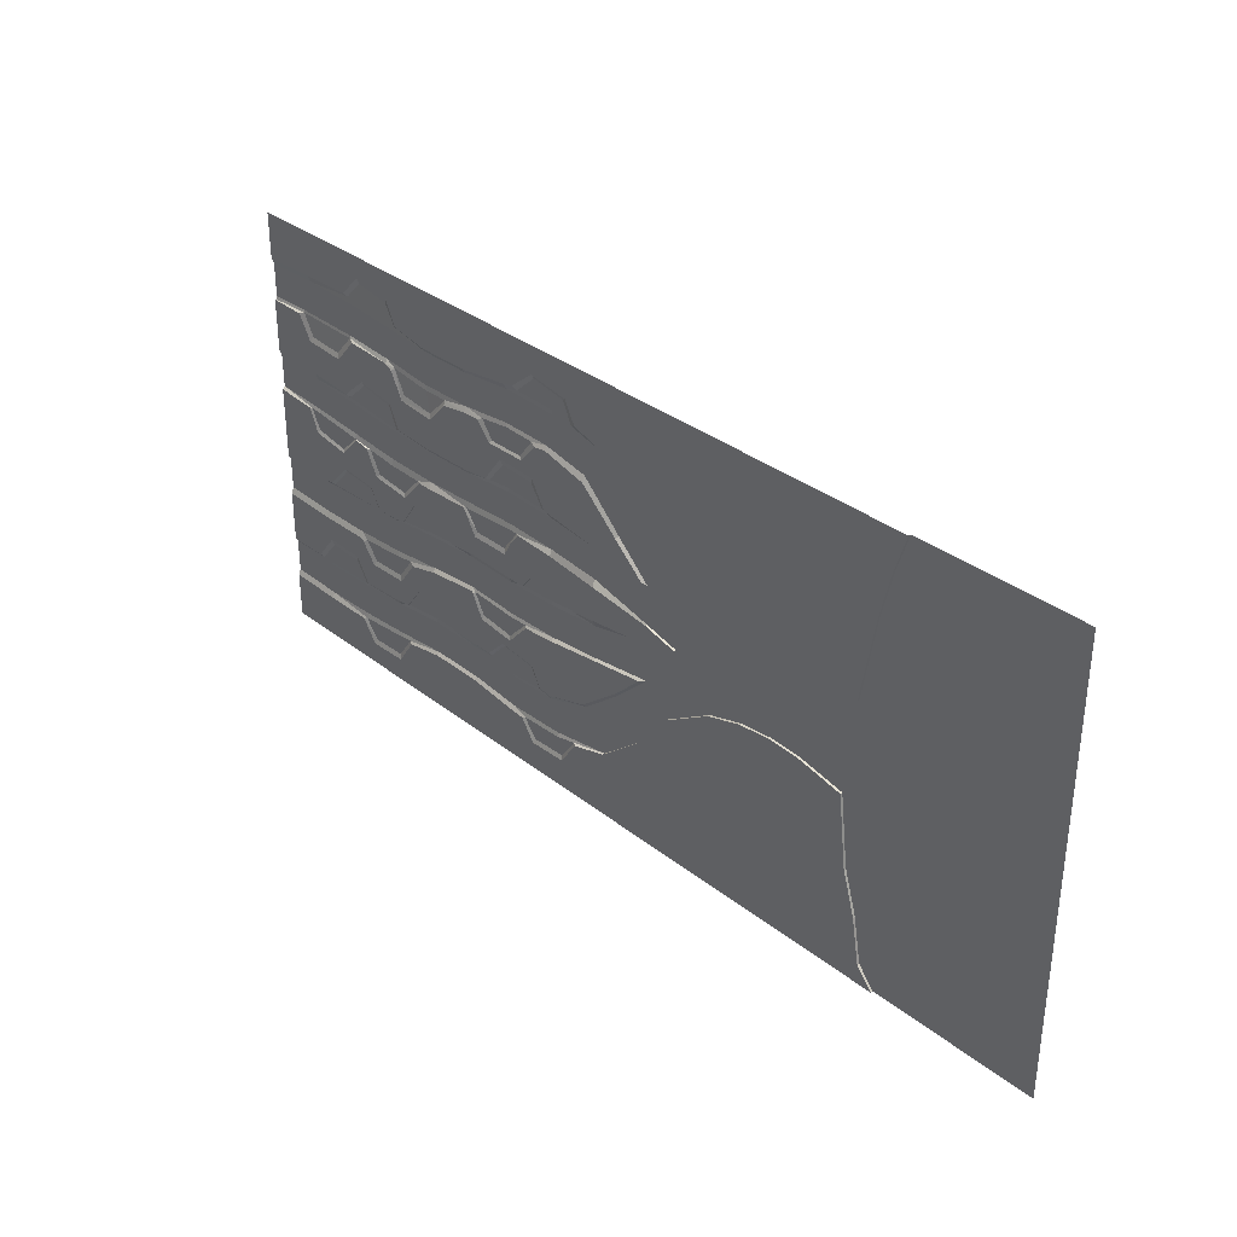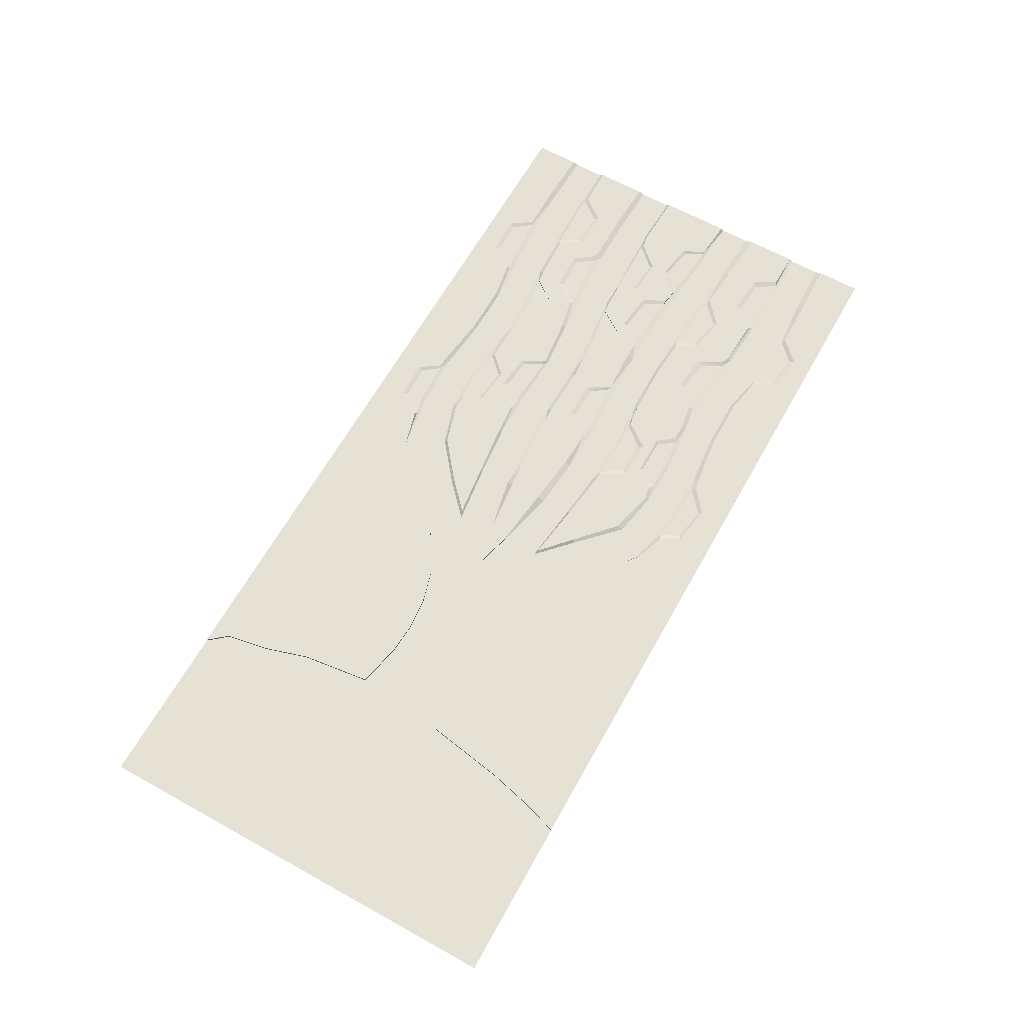
<metadata>
{"format":"obj","ext":"obj","renderer":"f3d","projection":"perspective","resolution":1024,"background":"white","views":[{"elev":33.3,"azim":-132.9,"up":"+Z"},{"elev":64.1,"azim":-60.8,"up":"+Y"}]}
</metadata>
<code>
v 0.1909 0.02433 0.5319
v -1.065 0.02433 0.3899
v -1.065 -0.02967 0.5636
v 0.1909 -0.02967 0.6707
v 2.704 -0.02967 -3.651
v 2.704 -0.02967 -2.888
v 3.96 -0.02967 -2.882
v 3.96 -0.02967 -3.645
v 1.514 -0.006625 -2.013
v 1.029 -0.006625 -1.517
v 1.447 -0.006624 -1.529
v 2.606 -0.006624 -1.453
v 2.353 -0.006625 -1.913
v -3.46 0.02433 3.453
v -2.437 0.02433 3.926
v -2.307 0.02433 2.717
v -3.113 0.02433 1.72
v -0.7981 0.02433 2.624
v -1.065 0.02433 1.332
v -2.441 0.02433 1.139
v -1.715 0.02433 1.79
v -0.2021 -0.006624 -0.0568
v -0.2021 0.02433 -0.0568
v 0.1909 0.02433 -0.055
v 0.6425 0.02433 -0.05292
v 0.6425 -0.006624 -0.05292
v -3.637 0.02433 4.333
v -4.655 0.02433 4.232
v -4.837 0.02433 5.017
v -3.774 0.02433 5.018
v -1.065 -0.02967 1.274
v 0.1909 -0.02967 1.396
v 4.874 0.02433 -3.866
v 5.194 0.02433 -5.025
v 3.916 0.02433 -5.024
v 3.96 0.02433 -3.715
v 1.033 0.02433 -0.5558
v 1.033 -0.006624 -0.5558
v 1.447 0.02433 -0.5676
v 1.447 -0.02967 -0.6758
v 0.1909 -0.02967 -0.647
v 0.1909 -0.006624 -0.5318
v 2.654 0.02433 -1.493
v -1.76 -0.02967 1.843
v -0.7981 -0.02967 2.771
v 3.317 -0.006624 -2.757
v 3.317 0.02433 -2.757
v 3.65 0.02433 -2.301
v 3.65 -0.006624 -2.301
v 0.1909 0.02433 1.493
v 1.447 -0.02967 -1.449
v 2.704 -0.02967 -0.6418
v 2.704 -0.02967 -1.383
v -2.504 0.02433 4.54
v -1.333 -0.02967 3.468
v -2.307 -0.02967 2.717
v 3.96 -0.006624 -2.753
v 5.216 -0.02967 -3
v 5.216 -0.02967 -3.763
v -1.333 0.02433 3.509
v 6.224 0.02433 -4.512
v 5.297 0.02433 -4.486
v 5.336 -0.006624 -4.366
v 6.18 -0.006624 -4.392
v 2.704 0.02433 -0.5253
v 4.95 -0.006624 -3.832
v -2.555 0.02433 5.019
v 2.704 0.02433 -1.447
v 0.2885 0.02433 2.882
v -1.428 0.02433 4.303
v 3.96 0.02433 -1.588
v 3.96 -0.02967 -1.497
v 1.447 -0.02967 1.438
v 1.447 -0.02967 0.7132
v 5.216 -0.006624 -3.863
v 6.473 -0.02967 -3.845
v 6.504 -0.006624 -3.968
v 2.511 0.02433 -0.05066
v 1.581 0.02433 -0.05066
v 1.62 -0.006624 0.06826
v 2.464 -0.006624 0.06826
v 4.494 -0.006624 -2.309
v 4.494 0.02433 -2.309
v 4.916 0.02433 -2.866
v 4.916 -0.006624 -2.866
v 3.96 -0.02967 -0.7233
v 0.4329 -0.006624 1.504
v 0.3317 0.02433 1.504
v 0.6843 0.02433 2.1
v 0.7455 -0.006624 1.977
v 6.473 -0.02967 -3.082
v -1.476 0.02433 4.705
v 0.2885 -0.02967 2.974
v 1.447 -0.006624 0.5882
v 2.704 -0.02967 0.656
v 2.704 -0.006624 0.5124
v 3.96 0.02433 -2.304
v 1.391 0.02433 0.2923
v 1.149 0.02433 0.5783
v 1.227 -0.006624 0.5783
v 0.09329 -0.02967 3.723
v -1.514 0.02433 5.019
v 6.58 0.02433 -4.002
v 6.432 0.02433 -5.025
v 1.456 0.02433 5.021
v 0.6334 0.02433 4.388
v 0.0233 0.02433 4.774
v 1.447 0.02433 3.879
v 1.457 0.02433 3.877
v 1.447 -0.02967 3.759
v 5.152 -0.006624 -2.214
v 5.1 0.02433 -2.334
v 4.67 0.02433 -1.76
v 4.774 -0.006624 -1.698
v 2.704 -0.02967 1.351
v 0.004946 0.02433 5.02
v 3.328 -0.006624 -0.5756
v 3.328 0.02433 -0.5756
v 3.672 0.02433 -0.1405
v 3.672 -0.006624 -0.1405
v 5.186 -0.02967 0.6306
v 5.216 -0.02967 0.6321
v 5.216 -0.02967 -1.634
v 4.896 0.02433 1.472
v 6.473 -0.02967 0.7345
v 1.056 -0.006624 2.434
v 0.998 0.02433 2.372
v 0.5898 0.02433 2.833
v 0.701 -0.006624 2.895
v 1.589 -0.006624 2.009
v 1.636 0.02433 2.131
v 2.116 0.02433 1.497
v 2.014 -0.006625 1.497
v 7.729 -0.02967 -3.112
v 7.729 -0.02967 -3.875
v -0.4587 -0.006624 3.708
v -0.5779 0.02433 3.778
v -0.3257 0.02433 4.238
v -0.2401 -0.006624 4.169
v 9.02 0.02433 -3.967
v 9.02 0.02433 -5.025
v 7.781 0.02433 -5.025
v 7.729 0.02433 -4.004
v 6.468 -0.006625 0.6159
v 6.496 -0.006624 0.6189
v 7.729 -0.006624 -3.042
v 6.473 -0.006624 -3.005
v 6.298 -0.006624 -1.833
v 6.402 0.02433 -1.895
v 6.06 0.02433 -2.354
v 5.997 -0.006624 -2.234
v 5.216 0.02433 -2.902
v 1.447 -0.02967 3.002
v 3.96 -0.02967 1.336
v 3.96 -0.02967 0.611
v 4.516 -0.006624 -0.1806
v 4.516 0.02433 -0.1806
v 4.917 0.02433 -0.756
v 4.917 -0.006625 -0.756
v 9.02 -0.02967 -3.845
v 0.8694 -0.006624 3.859
v 0.09329 -0.006624 3.834
v 6.473 -0.02967 -1.704
v 2.774 0.02433 0.4024
v 1.447 -0.006624 1.55
v 6.655 0.02433 -2.423
v 7.59 0.02433 -2.386
v 7.552 -0.006624 -2.52
v 6.709 -0.006624 -2.558
v 2.78 -0.006624 0.5088
v 2.858 0.02433 0.5088
v 2.181 -0.006624 2.826
v 2.293 0.02433 2.765
v 1.969 0.02433 2.372
v 1.9 -0.006624 2.434
v 9.02 -0.02967 -3.082
v 4.854 -0.006625 -0.02399
v 4.811 0.02433 -0.1107
v 4.273 0.02433 0.4616
v 4.38 -0.006624 0.4616
v 0.591 -0.006624 4.319
v 1.209 0.02433 3.937
v 1.09 -0.006624 3.867
v 7.729 0.02433 -1.853
v 6.473 0.02433 -1.845
v 7.729 -0.02967 -1.71
v 2.704 -0.02967 3.636
v 2.704 -0.02967 2.878
v 5.216 -0.006624 -1.758
v 3.96 -0.006624 -0.6266
v 5.199 -0.006624 0.479
v 5.216 -0.006624 0.4794
v 3.368 -0.01942 2.757
v 6.42 -0.006624 -3.001
v 6.335 0.02433 -2.954
v 2.704 0.02433 3.722
v 3.96 0.02433 -0.1542
v 5.961 -0.006624 0.5605
v 6.067 0.02433 0.5605
v 5.692 -0.006625 0.07478
v 1.447 -0.006624 2.917
v 2.706 0.02433 5.022
v 3.96 -0.02967 3.63
v 3.962 -0.02967 2.869
v 9.02 0.02433 -1.803
v 9.02 -0.02967 -1.67
v 5.216 -0.02967 1.356
v 6.473 -0.02967 1.459
v 3.96 0.02433 3.715
v 6.566 -0.006624 1.587
v 5.216 -0.006624 1.441
v 5.216 0.02433 2.902
v 5.216 -0.02967 2.989
v 5.04 0.02433 2.808
v 4.731 0.02433 2.226
v 4.684 -0.006625 2.367
v 4.961 -0.01942 2.87
v 9.02 0.02433 -0.8413
v 4.007 0.02433 5.023
v 7.729 -0.02967 0.833
v 7.729 -0.006624 0.747
v 8.072 0.02433 -2.988
v 7.987 -0.006624 -3.035
v 4.907 -0.02967 3.715
v 3.96 0.02433 0.4527
v 7.729 -0.02967 1.558
v 7.986 -0.006624 0.7658
v 8.042 0.02433 0.7658
v 7.805 0.02433 0.2422
v 7.765 -0.006624 0.318
v 5.216 0.02433 -0.7965
v 4.91 -0.02309 3.827
v 4.827 0.02433 3.871
v 5.088 0.02433 4.402
v 5.146 -0.006624 4.289
v 9.02 0.02433 -3.005
v 6.444 -0.02967 3.826
v 6.45 -0.02967 3.07
v 9.02 -0.02967 1.629
v 9.02 -0.02967 0.9041
v 6.457 -0.02197 3.004
v 8.03 -0.02967 3.095
v 8.03 -0.02197 3.035
v 7.729 0.02433 1.708
v 9.02 0.02433 1.803
v 5.981 -0.006624 4.415
v 6.013 0.02433 4.548
v 6.527 0.02433 4.029
v 6.444 -0.02309 3.965
v 4.998 -0.006624 1.436
v 5.141 0.02433 1.989
v 5.215 -0.006624 1.9
v 7.729 -0.02967 3.857
v 8.155 0.02433 2.988
v 7.828 0.02433 2.448
v 7.748 -0.006624 2.57
v 7.729 0.02433 4.004
v 6.932 -0.006624 0.1805
v 6.911 0.02433 0.1046
v 6.41 0.02433 0.6157
v 6.479 0.02433 5.024
v 7.857 0.02433 5.025
v 6.08 0.02433 2.143
v 6.046 -0.006624 2.054
v 9.02 -0.02967 3.828
v 9.02 -0.02967 3.071
v 9.02 0.02433 3.967
v 6.668 0.02433 1.629
v 9.02 0.02433 5.025
v 6.906 -0.006624 2.506
v 6.852 0.02433 2.384
v 6.331 0.02433 2.957
v 9.02 0.02433 0.8414
v 5.217 0.02433 5.023
v 9.02 0.02433 3.006
v -0.4848 -0.006624 -0.4554
v -4.422 0.02433 3.224
v 0.1909 -0.02967 -1.421
v 2.704 0.02433 -3.722
v -3.113 -0.02967 1.72
v -0.4848 0.02433 -0.4554
v -2.555 -0.02967 1.097
v -5.715 0.02433 4.13
v -5.902 0.02433 5.017
v -1.065 0.02433 -0.3897
v 2.709 0.02433 -5.024
v -2.555 -0.02967 0.2181
v 1.447 -0.02967 -3.775
v -3.964 0.02433 1.238
v -5.476 0.02433 2.992
v -1.065 -0.02967 -1.29
v -1.065 -0.02967 -0.5327
v 0.1909 0.02433 -1.493
v -2.555 0.02433 0.2181
v -6.375 0.02433 4.119
v -6.503 0.02433 5.016
v -2.555 0.02433 -0.218
v -3.352 0.02433 0.02299
v 1.447 0.02433 -3.878
v -1.065 0.02433 -1.331
v -3.964 -0.02967 1.238
v -2.555 -0.02967 -0.218
v -6.995 0.02433 4.151
v -7.034 0.02433 5.016
v -3.352 -0.02967 0.02299
v 1.399 0.02433 -5.024
v -6.212 0.02433 2.967
v -0.7533 0.02433 -2.571
v 0.01795 0.02433 -4.582
v -0.01045 0.02433 -4.865
v -0.02644 0.02433 -5.023
v 0.09329 -0.02967 -3.739
v 0.2885 -0.02967 -2.984
v -2.555 -0.02967 -1.097
v -5.004 0.02433 0.7509
v -4.293 -0.02967 0.02299
v -0.7981 -0.02967 -2.624
v -2.39 0.02433 -1.165
v -6.945 0.02433 3.04
v 1.108 -0.006624 -3.867
v 1.166 0.02433 -3.899
v 0.8341 0.02433 -4.375
v 0.7992 -0.006624 -4.271
v -8.804 0.02433 5.015
v -8.543 0.02433 4.224
v -1.709 0.02433 -1.805
v -5.125 -0.02967 -0.7516
v -5.125 0.02433 -0.7516
v -5.889 0.02433 -0.6743
v -5.004 -0.02967 0.7509
v -1.76 -0.02967 -1.843
v -5.889 -0.02967 -0.6743
v -3.113 -0.02967 -1.72
v -1.333 -0.02967 -3.509
v -5.889 0.02433 0.6982
v -8.271 0.02433 3.122
v -8.543 -0.02967 4.224
v -8.804 -0.02967 5.015
v -0.07424 0.02433 -4.349
v -5.125 -0.02967 0.02299
v -12.58 -0.02967 5.021
v -12.58 -0.02967 4.251
v -2.307 -0.02967 -2.716
v -4.293 -0.02967 -0.9935
v -6.846 0.02433 0.8528
v -0.4854 0.02433 -3.746
v -1.398 0.02433 -3.962
v -1.333 0.02433 -3.509
v -5.889 -0.02967 0.6982
v -8.271 -0.02967 3.122
v -2.307 0.02433 -2.716
v -3.113 0.02433 -1.72
v -4.293 0.02433 -0.9935
v -12.58 -0.02967 3.122
v -5.889 -0.02967 0.02299
v -2.47 0.02433 -3.407
v -3.267 0.02433 -2.709
v -1.47 0.02433 -4.462
v -1.522 0.02433 -4.821
v -7.947 0.02433 1.242
v -6.846 -0.02967 0.8528
v -4.313 0.02433 -2.2
v -1.551 0.02433 -5.023
v -0.04493 -0.006624 -4.245
v -0.4271 -0.006624 -3.715
v 0.09329 -0.006624 -3.833
v -7.947 -0.02967 1.242
v -6.687 -0.02967 0.02299
v -2.649 0.02433 -4.168
v -5.262 0.02433 -2.033
v -12.58 -0.02967 1.921
v -3.437 0.02433 -3.798
v -2.778 0.02433 -4.715
v -6.635 -0.02967 -0.716
v -7.948 -0.02967 0.02299
v -4.335 0.02433 -3.529
v -6.635 0.02433 -0.716
v -2.851 0.02433 -5.023
v -3.559 0.02433 -4.582
v -5.43 0.02433 -3.44
v -7.695 -0.02967 -0.9312
v -12.58 -0.02967 0.02299
v -5.983 0.02433 -2.176
v -6.714 0.02433 -2.32
v -7.695 0.02433 -0.9312
v -4.351 0.02433 -4.484
v -3.628 0.02433 -5.023
v -6.064 0.02433 -3.465
v -4.361 0.02433 -5.022
v -7.893 0.02433 -2.554
v -5.552 0.02433 -4.453
v -12.58 -0.02967 -0.9655
v -6.771 0.02433 -3.493
v -7.893 -0.02967 -2.554
v -5.62 0.02433 -5.022
v -6.127 0.02433 -4.478
v -12.58 -0.02967 -2.496
v -8.194 0.02433 -3.549
v -6.821 0.02433 -4.508
v -6.162 0.02433 -5.022
v -8.194 -0.02967 -3.549
v -6.846 0.02433 -5.022
v -8.375 0.02433 -4.576
v -12.58 -0.02967 -3.663
v -8.375 -0.02967 -4.576
v -8.743 0.02433 -5.021
v -12.58 -0.02967 -4.577
v -8.743 -0.02967 -5.021
v -12.58 -0.02967 -5.025
v 9.02 -0.002674 3.006
v 3.962 -0.01942 2.749
v 5.723 0.02433 -0.8069
v 3.347 0.02433 2.655
v 3.823 0.02433 2.142
v 2.19 0.02433 -2.767
v 1.738 0.02433 -2.308
v 2.154 -0.006629 -2.829
v 0.5859 0.02432 -2.83
v 0.6222 -0.006629 -2.892
v 2.386 0.02433 -2.012
v 2.704 0.02433 -2.761
v 5.216 -0.02967 -0.86
v 3.96 0.02432 1.414
v 5.789 -0.02968 -0.8539
v 2.704 0.02432 1.434
v 5.783 -0.006629 -0.8359
v 6.027 -0.006629 -0.4237
v 5.986 0.02432 -0.3542
v 6.892 0.02432 -0.2805
v 7.729 -0.02968 -0.9367
v 2.704 0.02432 2.761
v 7.729 0.02432 -0.8918
v 7.349 -0.006629 -0.8723
v 3.845 -0.006629 2.268
v 5.763 0.02432 -0.01194
v 7.409 0.02432 -0.8432
v 6.869 -0.006629 -0.35
v 9.02 -0.02968 -0.896
v 1.496 0.02432 -2.116
v 1.705 -0.006629 -2.364
v 0.9811 0.02432 -1.56
v 1.447 -0.02968 -3.012
v 0.81 0.02432 -2.402
v 0.8654 -0.006629 -2.457
v 0.2885 0.02432 -2.882
v 1.448 -0.006629 -2.947
f 4 1 2 3
f 8 5 6 7
f 10 11 9
f 11 12 13 9
f 14 15 16 17
f 21 18 19 20
f 26 22 23 24
f 24 25 26
f 30 27 28 29
f 31 32 4 3
f 35 36 33
f 34 35 33 62
f 38 26 25 37
f 38 37 39 40
f 38 40 41 42
f 12 43 13
f 13 43 420
f 45 18 21 44
f 49 46 47 48
f 31 19 50 32
f 53 51 40 52
f 15 14 27 54
f 56 55 45 44
f 421 47 6
f 47 46 6
f 7 6 46 57
f 8 7 58 59
f 56 16 60 55
f 64 61 62 63
f 40 39 65 52
f 66 63 62 33
f 67 54 27 30
f 53 68 43 12
f 51 53 12 11
f 18 69 50 19
f 15 70 60 16
f 72 71 68 53
f 32 73 74 4
f 77 75 59 76
f 66 33 36 8
f 8 59 75 66
f 81 78 79 80
f 85 82 83 84
f 53 52 86 72
f 82 85 57 49
f 57 46 49
f 90 87 88 89
f 59 58 91 76
f 70 15 54 92
f 93 69 18 45
f 96 94 74 95
f 68 71 421
f 421 71 47
f 47 71 48
f 71 97 48
f 82 49 48 97
f 97 83 82
f 100 80 79 98
f 98 99 100
f 45 55 101 93
f 39 37 98 79
f 98 37 25 99
f 1 99 25 24
f 102 92 54 67
f 103 104 61
f 61 104 34 62
f 106 107 105
f 108 109 110
f 114 111 112 113
f 74 73 115 95
f 105 107 116
f 120 117 118 119
f 86 422 72
f 72 422 123
f 100 99 1 4
f 4 74 94 100
f 64 77 103
f 103 61 64
f 129 126 127 128
f 133 130 131 132
f 76 91 134 135
f 139 136 137 138
f 66 75 63
f 75 77 64 63
f 107 106 70 92
f 140 141 142 143
f 144 125 145
f 143 142 104 103
f 147 146 134 91
f 151 148 149 150
f 85 84 152 58
f 85 58 7 57
f 116 107 92 102
f 93 101 110 153
f 95 115 154 155
f 159 156 157 158
f 160 140 143 135
f 161 110 101 162
f 422 424 123
f 123 424 163
f 65 78 164 118
f 78 65 39 79
f 133 165 130
f 165 87 90 130
f 169 166 167 168
f 81 170 171 164
f 164 78 81
f 175 172 173 174
f 425 423 115
f 115 423 154
f 160 135 134 176
f 180 177 178 179
f 32 50 88 87
f 73 32 87 165
f 183 181 106 182
f 130 90 89 131
f 111 151 150 112
f 186 184 185 163
f 426 412 427
f 427 412 428
f 153 110 187 188
f 100 94 80
f 170 81 96
f 94 96 81 80
f 114 189 111
f 189 148 151 111
f 156 159 190 120
f 190 117 120
f 191 121 122 192
f 424 430 163
f 163 430 186
f 413 431 193
f 193 431 188
f 169 194 195 166
f 187 110 109 196
f 126 175 174 127
f 156 120 119 197
f 197 157 156
f 434 414 193
f 193 414 413
f 198 199 200
f 200 199 435
f 52 65 118 117
f 86 52 117 190
f 129 201 126
f 175 126 201 172
f 429 436 437
f 437 436 433
f 109 105 202 196
f 188 187 203 204
f 135 143 103 77
f 77 76 135
f 206 205 184 186
f 114 113 71 72
f 114 72 123 189
f 207 208 125 122
f 58 152 195 194
f 147 91 58 194
f 181 139 138 106
f 136 162 101 55
f 55 60 137 136
f 186 430 206
f 206 430 438
f 187 196 209 203
f 211 210 208 207
f 214 215 217
f 217 215 216
f 432 218 430
f 430 218 438
f 209 196 202 219
f 145 125 220 221
f 223 168 167 222
f 203 224 213 204
f 161 183 110
f 108 110 183 182
f 137 60 70 138
f 70 106 138
f 132 425 133
f 425 115 133
f 133 115 73 165
f 155 225 171 170
f 170 96 95 155
f 208 226 220 125
f 200 435 177
f 435 178 177
f 129 128 69 93
f 129 93 153 201
f 230 227 228 229
f 154 207 122 121
f 154 121 155
f 158 231 159
f 231 422 159
f 422 86 159
f 86 190 159
f 235 232 233 234
f 184 205 236 222
f 163 185 149 148
f 123 163 148 189
f 427 428 437
f 428 429 437
f 183 161 181
f 136 139 162
f 162 139 181 161
f 223 146 168
f 194 169 147
f 146 147 169 168
f 226 239 240 220
f 97 71 113 83
f 83 113 112 84
f 112 152 84
f 241 238 242 243
f 226 244 245 239
f 225 197 119 171
f 171 119 118 164
f 216 215 434
f 434 215 414
f 249 246 247 248
f 252 250 124 251
f 238 237 253 242
f 185 166 149
f 222 167 184
f 166 185 184 167
f 256 243 254 255
f 152 112 150 195
f 166 195 150 149
f 249 253 237
f 258 259 144
f 259 260 144
f 431 173 188
f 173 172 188
f 153 188 172 201
f 121 191 180 155
f 225 155 180 179
f 231 412 422
f 412 426 422
f 422 426 424
f 257 248 261 262
f 223 222 236 176
f 176 134 146 223
f 264 252 251 263
f 242 253 265 266
f 88 50 69 89
f 89 69 128 127
f 131 89 127
f 258 230 229
f 229 259 258
f 253 257 267 265
f 180 191 177
f 200 177 191 192
f 192 198 200
f 423 425 414
f 414 425 413
f 425 431 413
f 210 264 263 268
f 267 257 262 269
f 427 437 426
f 437 433 426
f 423 124 154
f 124 250 154
f 250 211 207 154
f 241 270 271 272
f 215 423 414
f 246 249 232 235
f 246 235 234 247
f 270 256 255 271
f 182 106 105 108
f 109 108 105
f 264 210 211 252
f 250 252 211
f 425 132 431
f 431 132 173
f 173 132 174
f 132 131 174
f 131 127 174
f 178 231 158 157
f 178 157 179
f 179 157 197 225
f 228 273 218 229
f 432 229 218
f 268 263 272 271
f 209 233 232 203
f 208 210 226
f 210 268 244 226
f 240 273 228 227
f 227 221 220 240
f 233 209 219 234
f 219 274 234
f 244 268 271 255
f 270 241 243 256
f 144 145 258
f 258 145 221 230
f 227 230 221
f 248 247 261
f 274 261 247 234
f 244 255 245
f 245 255 254 275
f 410 275 254 243
f 144 260 199 198
f 198 192 122 125
f 198 125 144
f 260 259 429
f 229 432 259
f 231 178 412
f 178 435 412
f 412 435 428
f 429 428 260
f 428 435 260
f 435 199 260
f 420 439 13
f 13 439 9
f 38 42 26
f 22 26 42 276
f 27 14 277 28
f 439 420 416
f 416 420 415
f 415 420 421
f 68 421 43
f 421 420 43
f 278 41 40 51
f 8 36 279 5
f 280 17 16 56
f 22 276 281 23
f 282 20 19 31
f 280 56 44 282
f 29 28 283 284
f 440 416 417
f 417 416 415
f 44 21 20 282
f 9 439 10
f 439 441 10
f 2 1 24 23
f 285 2 23 281
f 279 36 35 286
f 282 31 3 287
f 288 442 5
f 5 442 6
f 277 14 17 289
f 6 417 421
f 417 415 421
f 28 277 290 283
f 291 292 41 278
f 441 293 10
f 293 278 10
f 278 51 11 10
f 3 2 294 287
f 284 283 295 296
f 294 297 298
f 444 443 440
f 443 416 440
f 5 279 299 288
f 294 2 285 297
f 278 293 300 291
f 419 418 444
f 444 418 443
f 301 289 17 280
f 292 285 281 276
f 41 292 276 42
f 302 297 285 292
f 296 295 303 304
f 282 287 305 280
f 299 279 286 306
f 283 290 307 295
f 445 308 293
f 300 293 308 326
f 310 309 306 311
f 312 313 288
f 288 313 442
f 292 291 314 302
f 290 277 289 315
f 287 294 298 305
f 280 305 301
f 301 305 316 330
f 308 445 317
f 317 445 313
f 291 300 318 314
f 295 307 319 303
f 305 298 297 302
f 417 446 440
f 440 446 444
f 446 419 444
f 323 320 321 322
f 325 324 304 303
f 300 326 318
f 327 328 329 332
f 330 315 289 301
f 331 326 308 317
f 313 445 419
f 445 418 419
f 314 318 326 331
f 314 333 305 302
f 312 334 317 313
f 335 307 290 315
f 336 325 303 319
f 338 324 325 337
f 306 309 339 322
f 330 316 340
f 293 441 445
f 445 441 418
f 418 441 443
f 441 439 443
f 439 416 443
f 342 341 338 337
f 317 334 343 331
f 331 343 333 314
f 344 316 305 333
f 345 319 307 335
f 347 346 358
f 346 347 348
f 349 335 315 330
f 337 325 336 350
f 343 351 352 333
f 334 348 351 343
f 333 352 353 344
f 337 350 354 342
f 321 299 306 322
f 349 330 340 355
f 327 340 316 344
f 348 347 356 351
f 351 356 357 352
f 358 309 310 359
f 360 336 319 345
f 344 353 328 327
f 361 345 335 349
f 352 357 362 353
f 359 310 311 363
f 365 366 364
f 366 320 323 364
f 332 355 340 327
f 350 336 360 367
f 361 349 368
f 368 349 355
f 369 356 347 358
f 353 362 370 328
f 371 354 350 367
f 367 360 345 361
f 372 357 356 369
f 365 364 339 346
f 369 358 359 373
f 374 368 355 332
f 288 299 321 320
f 312 288 320 366
f 375 367 361 368
f 376 362 357 372
f 332 329 377 374
f 373 359 363 378
f 379 372 369 373
f 380 370 362 376
f 374 381 368
f 368 381 375
f 382 371 367 375
f 377 329 383 384
f 374 377 385 381
f 386 376 372 379
f 379 373 378 387
f 383 370 380 388
f 386 379 387 389
f 385 377 384 390
f 380 376 386 391
f 382 375 392
f 392 375 381
f 364 323 322 339
f 384 383 388 393
f 381 385 390 394
f 312 366 365 334
f 365 346 348 334
f 391 386 389 395
f 388 380 391 396
f 394 397 392 381
f 390 384 393 398
f 393 388 396 399
f 370 383 329 328
f 396 391 395 400
f 339 309 358 346
f 394 390 398 401
f 399 396 400 402
f 398 393 399 403
f 397 394 401 404
f 401 398 403 405
f 403 399 402 406
f 405 407 404 401
f 405 403 406 408
f 407 405 408 409
f 266 410 243 242
f 272 212 241
f 241 212 213 238
f 224 237 238 213
f 249 237 224 232
f 251 124 215
f 215 124 423
f 434 193 411
f 213 212 217
f 217 212 214
f 214 212 215
f 215 212 251
f 434 411 216
f 216 411 217
f 204 213 217 411
f 188 204 193
f 193 204 411
f 203 232 224
f 272 263 212
f 212 263 251
f 249 248 257 253
f 430 424 426 433
f 433 436 432 430
f 436 429 259 432
f 6 442 446 417
f 442 313 419 446

</code>
